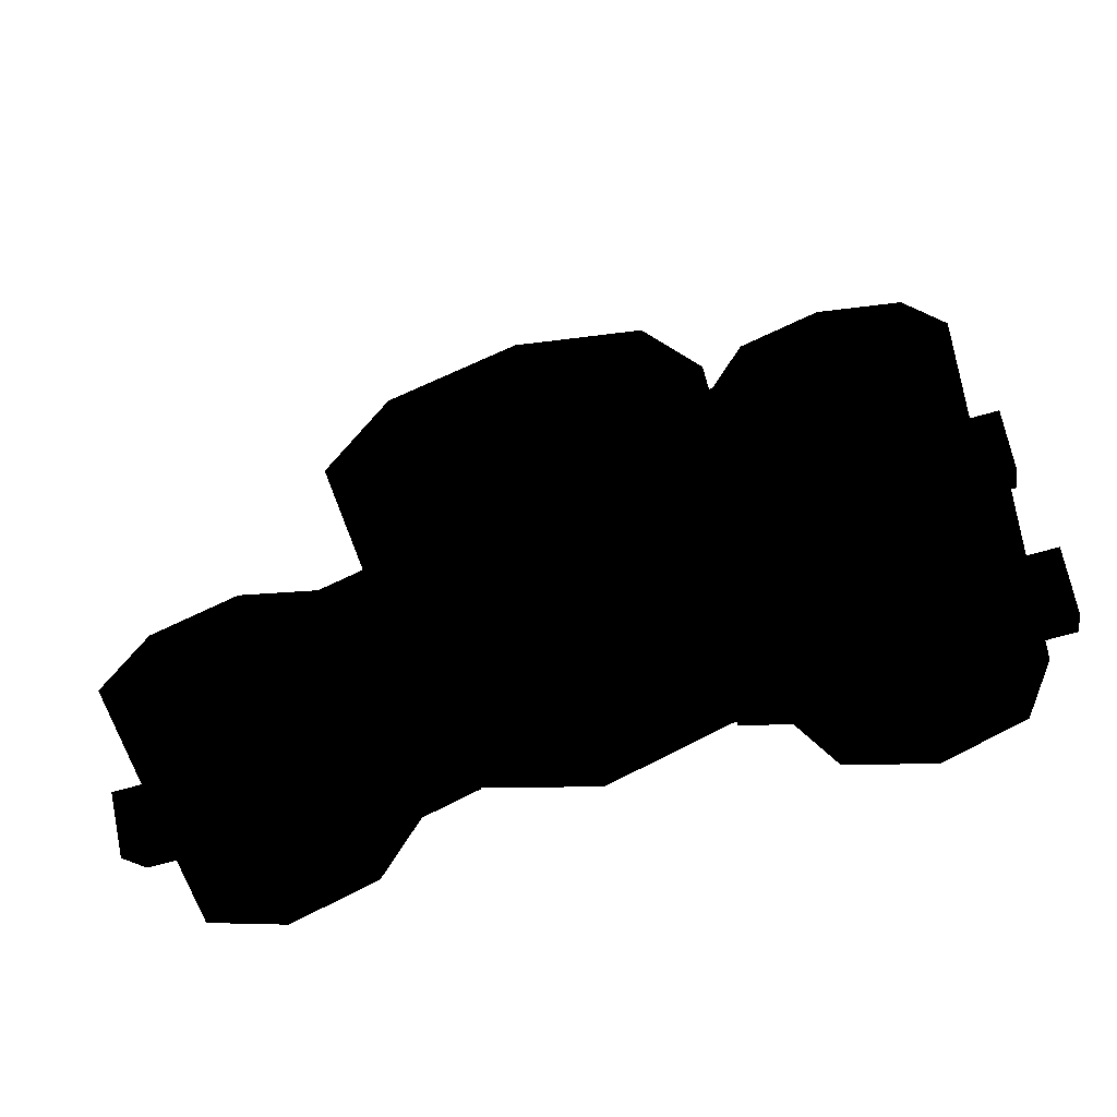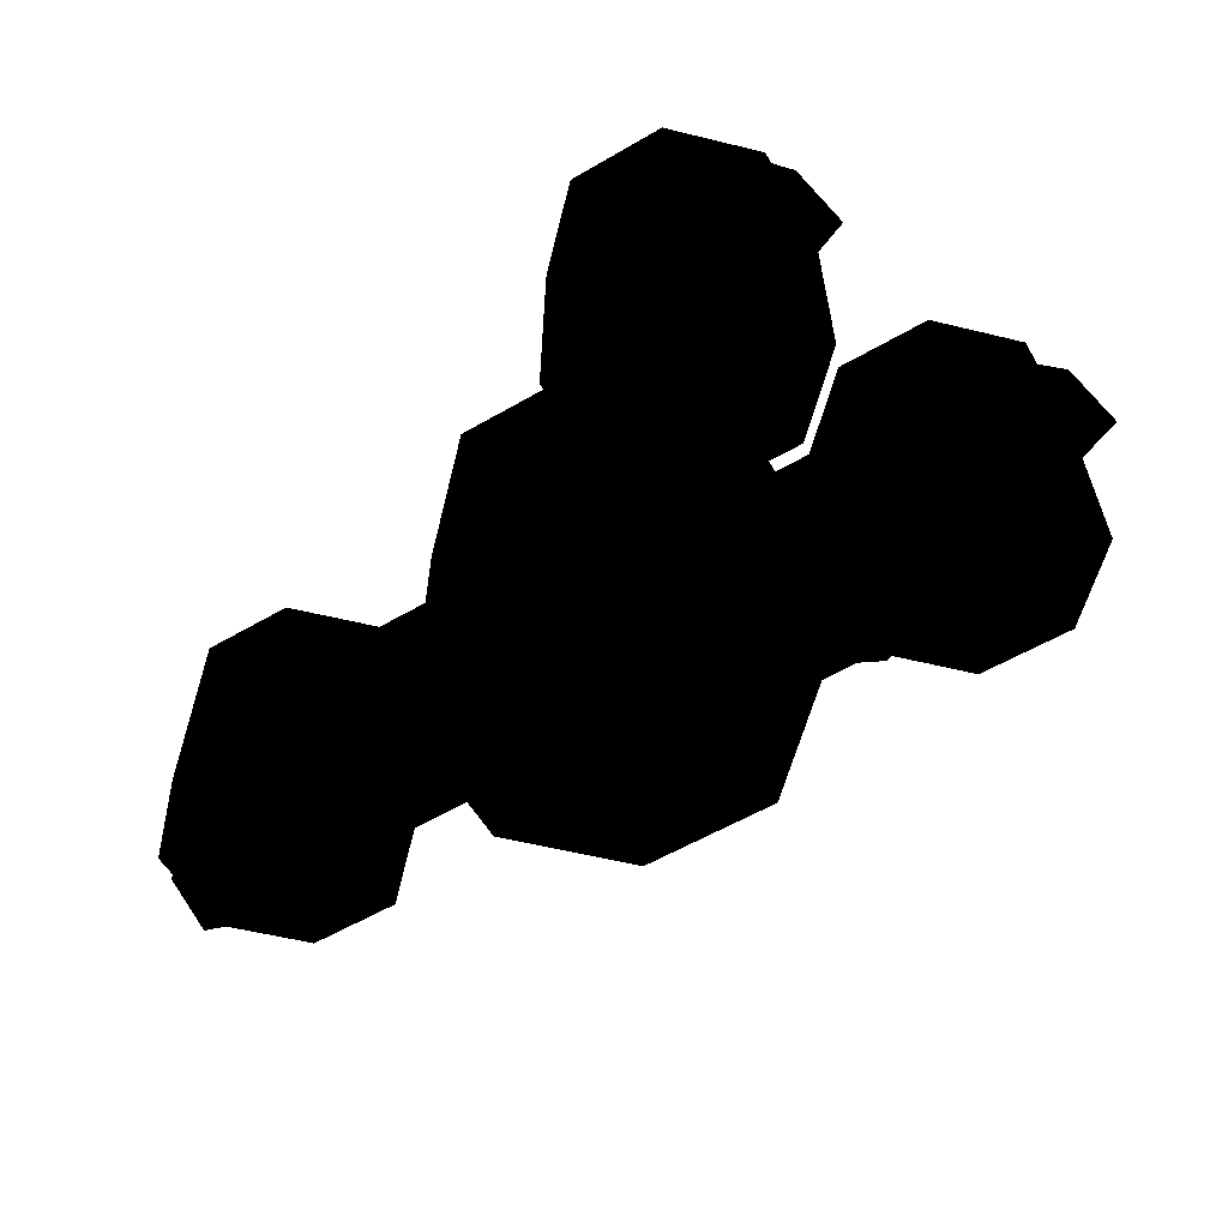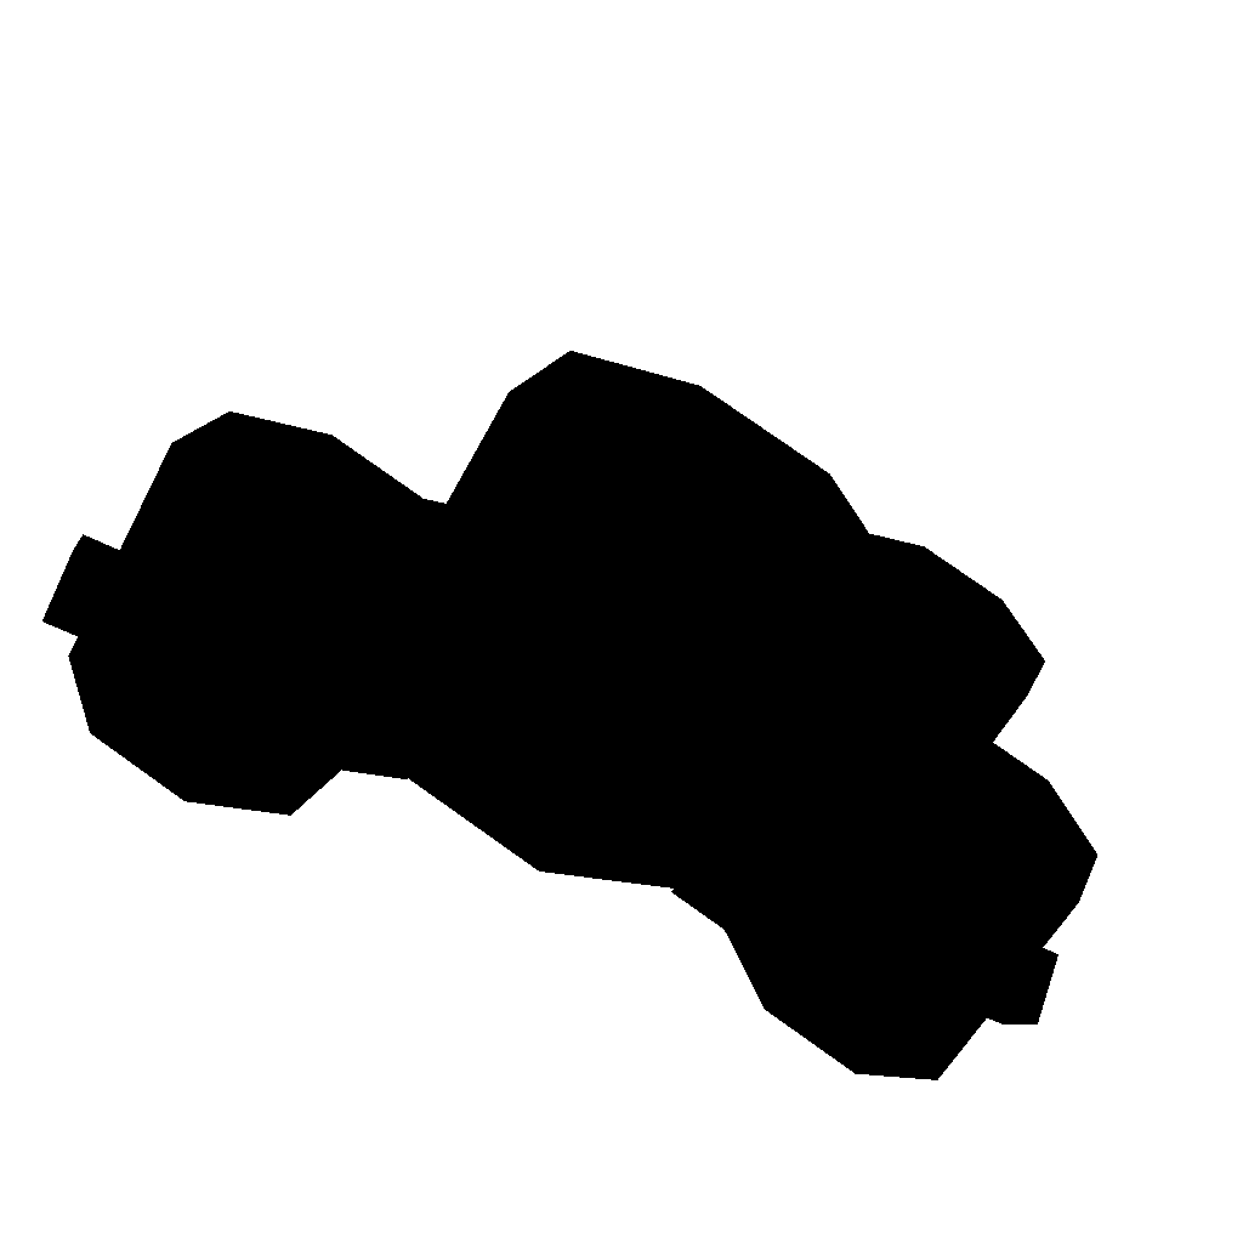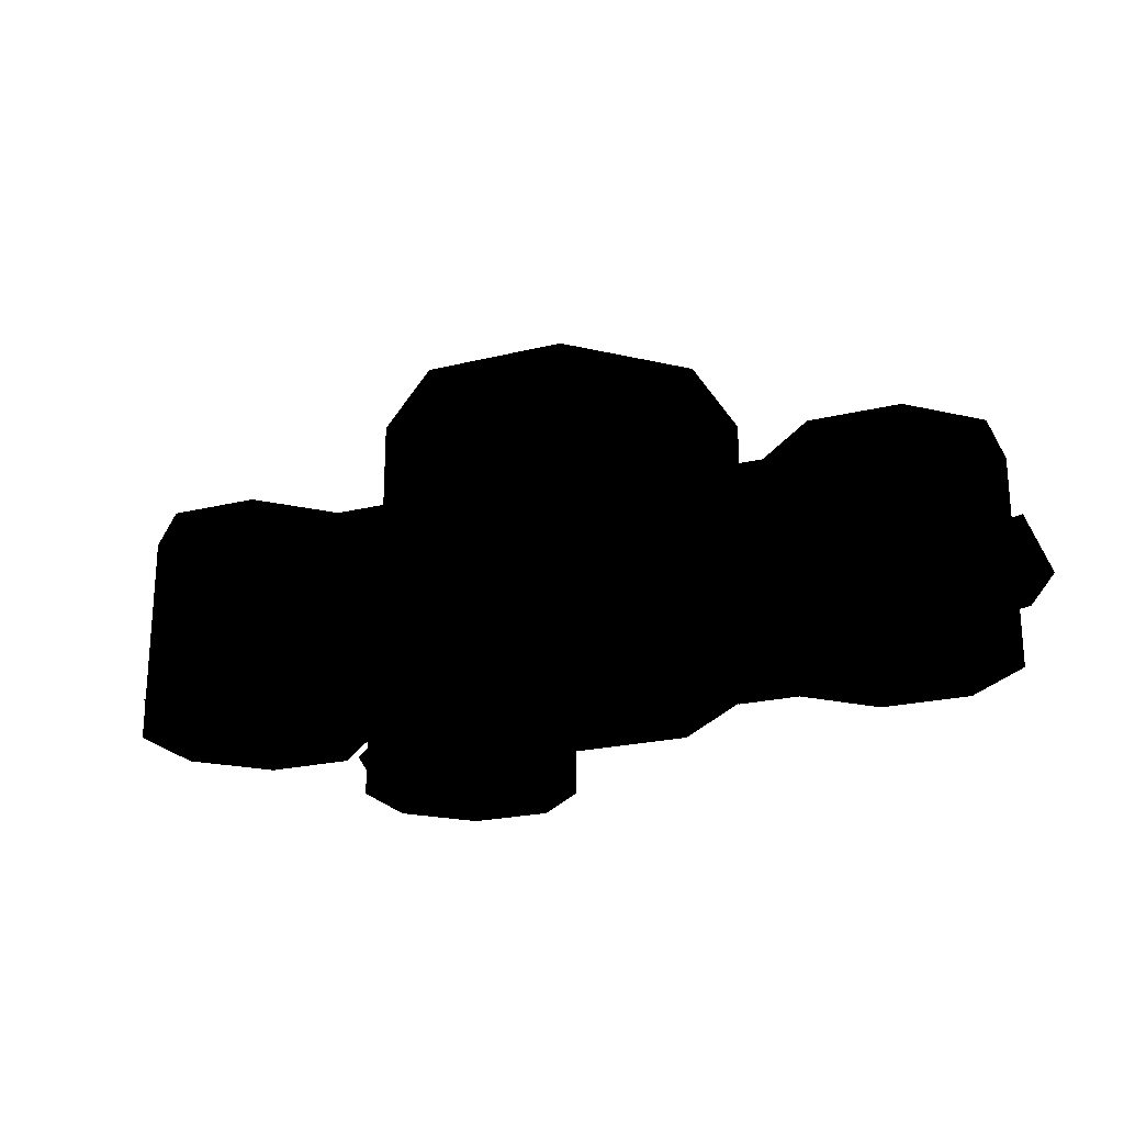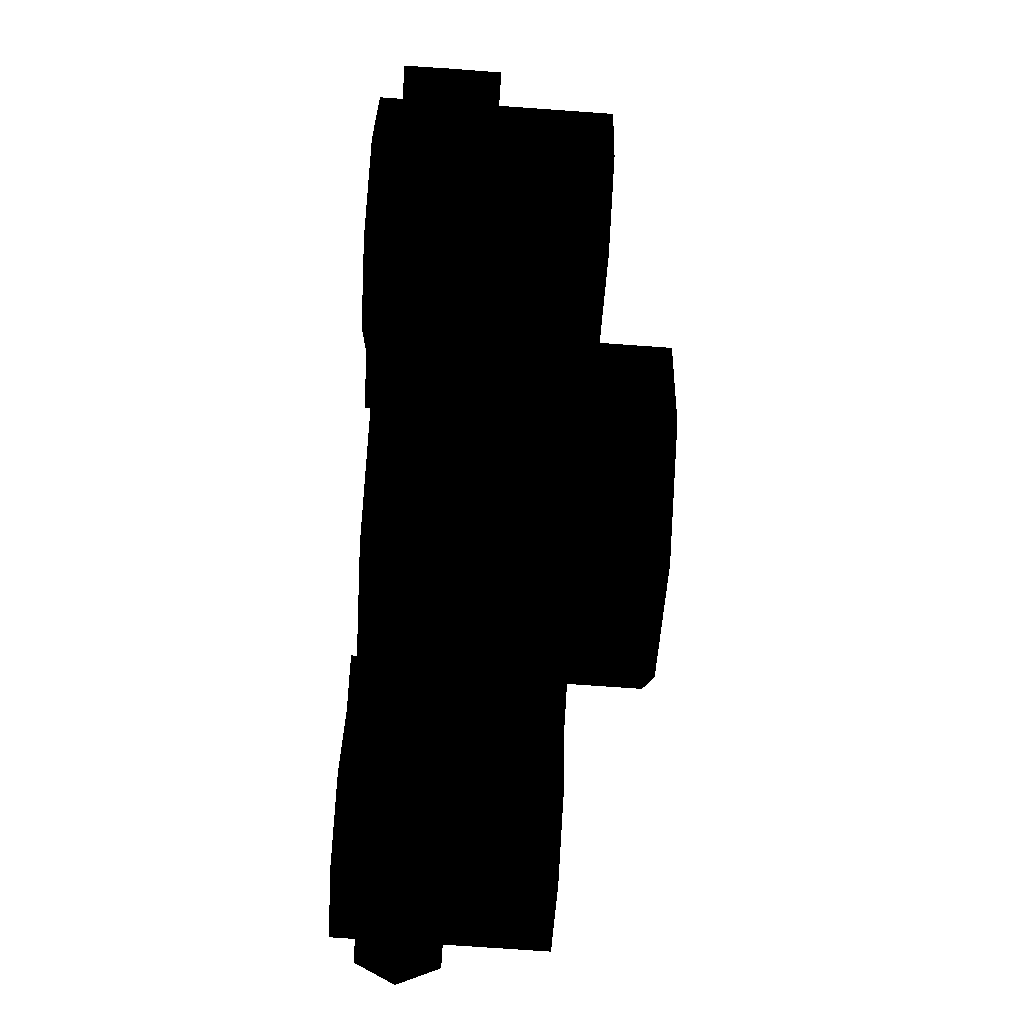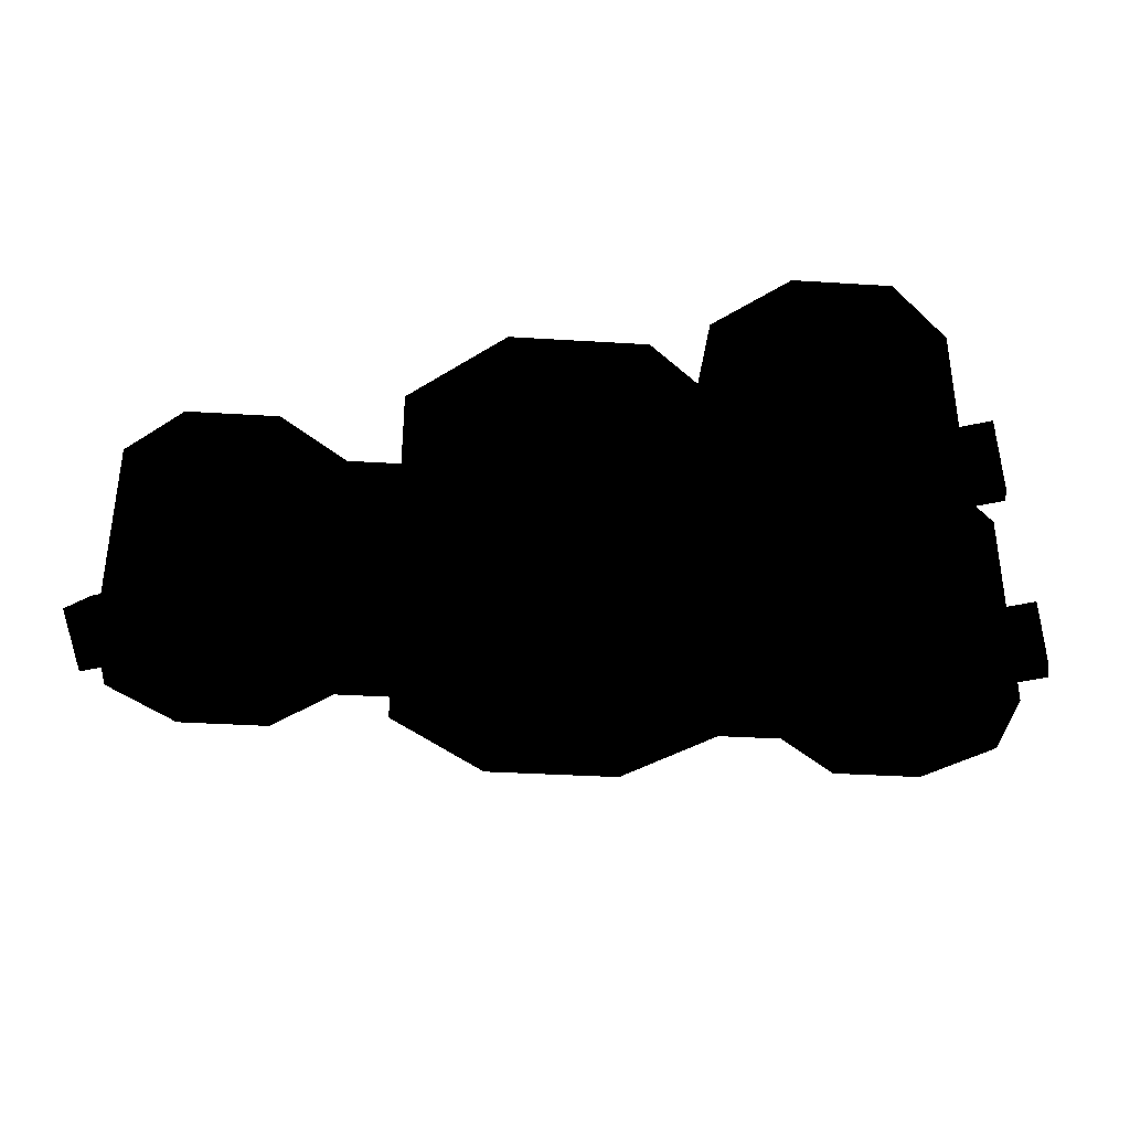
<metadata>
{"format":"obj","ext":"obj","renderer":"f3d","projection":"perspective","resolution":1024,"background":"white","views":[{"elev":-62.5,"azim":-163.3,"up":"+Z"},{"elev":-58.1,"azim":-126.6,"up":"+Y"},{"elev":-58.0,"azim":152.2,"up":"+Z"},{"elev":-22.4,"azim":45.5,"up":"+Y"},{"elev":-77.3,"azim":86.0,"up":"+Z"},{"elev":-35.5,"azim":-162.2,"up":"+Y"}]}
</metadata>
<code>
v 2 -0.02 0.399 0 0 0
v 1.718 -0.02 0.282 0 0 0
v 2 0.705 0.399 0 0 0
v 1.718 0.705 0.282 0 0 0
v 1.525 -0.02 0.362 0 0 0
v 1.525 0.705 0.362 0 0 0
v 1.408 -0.02 0.08 0 0 0
v 1.525 -0.02 0.362 0 0 0
v 1.718 -0.02 0.282 0 0 0
v 1.601 -0.02 0 0 0 0
v 2.399 -0.02 0 0 0 0
v 2.282 -0.02 0.282 0 0 0
v 2 -0.02 0.399 0 0 0
v 2.282 -0.02 -0.282 0 0 0
v 1.718 -0.02 -0.282 0 0 0
v 2 -0.02 -0.399 0 0 0
v 2 -0.02 0.399 0 0 0
v 2 0.705 0.399 0 0 0
v 2.282 0.705 0.282 0 0 0
v 2.282 -0.02 0.282 0 0 0
v 2.399 0.705 0 0 0 0
v 2.399 -0.02 0 0 0 0
v 2.282 0.705 -0.282 0 0 0
v 2.282 -0.02 -0.282 0 0 0
v 2 0.705 -0.399 0 0 0
v 2 -0.02 -0.399 0 0 0
v 1.718 0.705 -0.282 0 0 0
v 1.718 -0.02 -0.282 0 0 0
v 1.601 0.705 0 0 0 0
v 1.601 -0.02 0 0 0 0
v 1.408 0.705 0.08 0 0 0
v 1.408 -0.02 0.08 0 0 0
v 1.718 0.705 -0.282 0 0 0
v 2 0.705 -0.399 0 0 0
v 2.282 0.705 -0.282 0 0 0
v 2.399 0.705 0 0 0 0
v 1.601 0.705 0 0 0 0
v 2.282 0.705 0.282 0 0 0
v 1.718 0.705 0.282 0 0 0
v 2 0.705 0.399 0 0 0
v 1.525 0.705 0.362 0 0 0
v 1.408 0.705 0.08 0 0 0
v -0 -0.02 1.399 0 0 0
v -0.282 -0.02 1.282 0 0 0
v -0 0.705 1.399 0 0 0
v -0.282 0.705 1.282 0 0 0
v -0.399 -0.02 1 0 0 0
v -0.399 0.705 1 0 0 0
v -0.282 -0.02 0.718 0 0 0
v -0.282 0.705 0.718 0 0 0
v -0 -0.02 0.601 0 0 0
v -0 0.705 0.601 0 0 0
v 0.282 -0.02 0.718 0 0 0
v 0.282 0.705 0.718 0 0 0
v 0.527 -0.02 0.616 0 0 0
v 0.527 0.705 0.616 0 0 0
v 0.644 -0.02 0.899 0 0 0
v 0.527 -0.02 0.616 0 0 0
v 0.282 -0.02 0.718 0 0 0
v 0.399 -0.02 1 0 0 0
v -0.399 -0.02 1 0 0 0
v -0.282 -0.02 0.718 0 0 0
v -0 -0.02 0.601 0 0 0
v -0.282 -0.02 1.282 0 0 0
v 0.282 -0.02 1.282 0 0 0
v -0 -0.02 1.399 0 0 0
v -0 -0.02 1.399 0 0 0
v -0 0.705 1.399 0 0 0
v 0.282 0.705 1.282 0 0 0
v 0.282 -0.02 1.282 0 0 0
v 0.399 0.705 1 0 0 0
v 0.399 -0.02 1 0 0 0
v 0.644 0.705 0.899 0 0 0
v 0.644 -0.02 0.899 0 0 0
v -0.282 0.705 0.718 0 0 0
v -0 0.705 0.601 0 0 0
v 0.282 0.705 0.718 0 0 0
v 0.399 0.705 1 0 0 0
v 0.527 0.705 0.616 0 0 0
v 0.644 0.705 0.899 0 0 0
v -0.399 0.705 1 0 0 0
v 0.282 0.705 1.282 0 0 0
v -0.282 0.705 1.282 0 0 0
v -0 0.705 1.399 0 0 0
v 0 -0.02 0.399 0 0 0
v -0.282 -0.02 0.282 0 0 0
v 0 0.705 0.399 0 0 0
v -0.282 0.705 0.282 0 0 0
v -0.399 -0.02 -0 0 0 0
v -0.399 0.705 -0 0 0 0
v -0.282 -0.02 -0.282 0 0 0
v -0.282 0.705 -0.282 0 0 0
v 0 -0.02 -0.399 0 0 0
v 0 0.705 -0.399 0 0 0
v 0.282 -0.02 -0.282 0 0 0
v 0.282 0.705 -0.282 0 0 0
v 0.399 -0.02 -0 0 0 0
v 0.399 0.705 -0 0 0 0
v 0.57 -0.02 0.071 0 0 0
v 0.57 0.705 0.071 0 0 0
v 0.282 -0.02 -0.282 0 0 0
v 0 -0.02 -0.399 0 0 0
v -0.282 -0.02 -0.282 0 0 0
v -0.399 -0.02 -0 0 0 0
v 0.399 -0.02 -0 0 0 0
v -0.282 -0.02 0.282 0 0 0
v 0.282 -0.02 0.282 0 0 0
v 0 -0.02 0.399 0 0 0
v 0.453 -0.02 0.353 0 0 0
v 0.57 -0.02 0.071 0 0 0
v 0.453 0.705 0.353 0 0 0
v 0.453 -0.02 0.353 0 0 0
v 0.282 -0.02 0.282 0 0 0
v 0.282 0.705 0.282 0 0 0
v 0 -0.02 0.399 0 0 0
v 0 0.705 0.399 0 0 0
v -0.282 0.705 -0.282 0 0 0
v 0 0.705 -0.399 0 0 0
v 0.282 0.705 -0.282 0 0 0
v 0.399 0.705 -0 0 0 0
v -0.399 0.705 -0 0 0 0
v 0.282 0.705 0.282 0 0 0
v -0.282 0.705 0.282 0 0 0
v 0 0.705 0.399 0 0 0
v 0.57 0.705 0.071 0 0 0
v 0.453 0.705 0.353 0 0 0
v 1 0 1.115 0 0 0
v 0.566 0 0.936 0 0 0
v 1 0.996 1.115 0 0 0
v 0.566 0.996 0.936 0 0 0
v 0.386 0 0.501 0 0 0
v 0.386 0.996 0.501 0 0 0
v 0.566 0 0.067 0 0 0
v 0.566 0.996 0.067 0 0 0
v 1 0 -0.113 0 0 0
v 1 0.996 -0.113 0 0 0
v 1.435 0 0.067 0 0 0
v 1.435 0.996 0.067 0 0 0
v 1.615 0 0.501 0 0 0
v 1.615 0.996 0.501 0 0 0
v 1.435 0 0.936 0 0 0
v 1.435 0.996 0.936 0 0 0
v 1 0 1.115 0 0 0
v 1 0.996 1.115 0 0 0
v 1.435 0 0.067 0 0 0
v 1 0 -0.113 0 0 0
v 0.566 0 0.067 0 0 0
v 0.386 0 0.501 0 0 0
v 1.615 0 0.501 0 0 0
v 0.566 0 0.936 0 0 0
v 1.435 0 0.936 0 0 0
v 1 0 1.115 0 0 0
v 0.566 0.996 0.067 0 0 0
v 1 0.996 -0.113 0 0 0
v 1.435 0.996 0.067 0 0 0
v 1.615 0.996 0.501 0 0 0
v 0.386 0.996 0.501 0 0 0
v 1.435 0.996 0.936 0 0 0
v 0.566 0.996 0.936 0 0 0
v 1 0.996 1.115 0 0 0
v 0.269 0.05 -0 0 0 0
v 0.269 0.2 -0.15 0 0 0
v -0.5 0.2 -0.15 0 0 0
v -0.5 0.05 -0 0 0 0
v 0.269 0.2 0.15 0 0 0
v 0.269 0.05 -0 0 0 0
v -0.5 0.05 -0 0 0 0
v -0.5 0.2 0.15 0 0 0
v 0.269 0.35 -0 0 0 0
v 0.269 0.2 0.15 0 0 0
v -0.5 0.2 0.15 0 0 0
v -0.5 0.35 -0 0 0 0
v 0.269 0.35 -0 0 0 0
v -0.5 0.35 -0 0 0 0
v -0.5 0.2 -0.15 0 0 0
v 0.269 0.2 -0.15 0 0 0
v 0.5 0.05 1 0 0 0
v 0.5 0.2 0.85 0 0 0
v -0.5 0.2 0.85 0 0 0
v -0.5 0.05 1 0 0 0
v 0.5 0.2 1.15 0 0 0
v 0.5 0.05 1 0 0 0
v -0.5 0.05 1 0 0 0
v -0.5 0.2 1.15 0 0 0
v 0.5 0.35 1 0 0 0
v 0.5 0.2 1.15 0 0 0
v -0.5 0.2 1.15 0 0 0
v -0.5 0.35 1 0 0 0
v 0.5 0.35 1 0 0 0
v -0.5 0.35 1 0 0 0
v -0.5 0.2 0.85 0 0 0
v 0.5 0.2 0.85 0 0 0
v 2.5 0.05 -0 0 0 0
v 2.5 0.2 -0.15 0 0 0
v 1.793 0.2 -0.15 0 0 0
v 1.793 0.05 -0 0 0 0
v 2.5 0.2 0.15 0 0 0
v 2.5 0.05 -0 0 0 0
v 1.793 0.05 -0 0 0 0
v 1.793 0.2 0.15 0 0 0
v 2.5 0.35 -0 0 0 0
v 2.5 0.2 0.15 0 0 0
v 1.793 0.2 0.15 0 0 0
v 1.793 0.35 -0 0 0 0
v 2.5 0.35 -0 0 0 0
v 1.793 0.35 -0 0 0 0
v 1.793 0.2 -0.15 0 0 0
v 2.5 0.2 -0.15 0 0 0
f 1 3 2
f 2 3 4
f 2 4 5
f 5 4 6
f 7 9 8
f 10 9 7
f 10 11 9
f 9 11 12
f 9 12 13
f 10 14 11
f 15 14 10
f 14 15 16
f 17 19 18
f 20 19 17
f 20 21 19
f 22 21 20
f 22 23 21
f 24 23 22
f 24 25 23
f 26 25 24
f 26 27 25
f 28 27 26
f 28 29 27
f 30 29 28
f 29 30 31
f 31 30 32
f 33 35 34
f 35 33 36
f 36 33 37
f 36 37 38
f 38 37 39
f 38 39 40
f 39 37 41
f 41 37 42
f 43 45 44
f 44 45 46
f 44 46 47
f 47 46 48
f 47 48 49
f 49 48 50
f 49 50 51
f 51 50 52
f 51 52 53
f 53 52 54
f 53 54 55
f 55 54 56
f 57 59 58
f 60 59 57
f 61 59 60
f 62 59 61
f 59 62 63
f 61 60 64
f 64 60 65
f 64 65 66
f 67 69 68
f 70 69 67
f 70 71 69
f 72 71 70
f 71 72 73
f 73 72 74
f 75 77 76
f 77 75 78
f 77 78 79
f 79 78 80
f 78 75 81
f 78 81 82
f 82 81 83
f 82 83 84
f 85 87 86
f 86 87 88
f 86 88 89
f 89 88 90
f 89 90 91
f 91 90 92
f 91 92 93
f 93 92 94
f 93 94 95
f 95 94 96
f 95 96 97
f 97 96 98
f 97 98 99
f 99 98 100
f 101 103 102
f 103 101 104
f 104 101 105
f 104 105 106
f 106 105 107
f 106 107 108
f 107 105 109
f 109 105 110
f 111 113 112
f 114 113 111
f 113 114 115
f 115 114 116
f 117 119 118
f 119 117 120
f 120 117 121
f 120 121 122
f 122 121 123
f 122 123 124
f 120 122 125
f 125 122 126
f 127 129 128
f 128 129 130
f 128 130 131
f 131 130 132
f 131 132 133
f 133 132 134
f 133 134 135
f 135 134 136
f 135 136 137
f 137 136 138
f 137 138 139
f 139 138 140
f 139 140 141
f 141 140 142
f 141 142 143
f 143 142 144
f 145 147 146
f 147 145 148
f 148 145 149
f 148 149 150
f 150 149 151
f 150 151 152
f 153 155 154
f 155 153 156
f 156 153 157
f 156 157 158
f 158 157 159
f 158 159 160
f 161 163 162
f 164 163 161
f 165 167 166
f 168 167 165
f 169 171 170
f 172 171 169
f 173 175 174
f 176 175 173
f 177 179 178
f 180 179 177
f 181 183 182
f 184 183 181
f 185 187 186
f 188 187 185
f 189 191 190
f 192 191 189
f 193 195 194
f 196 195 193
f 197 199 198
f 200 199 197
f 201 203 202
f 204 203 201
f 205 207 206
f 208 207 205

</code>
